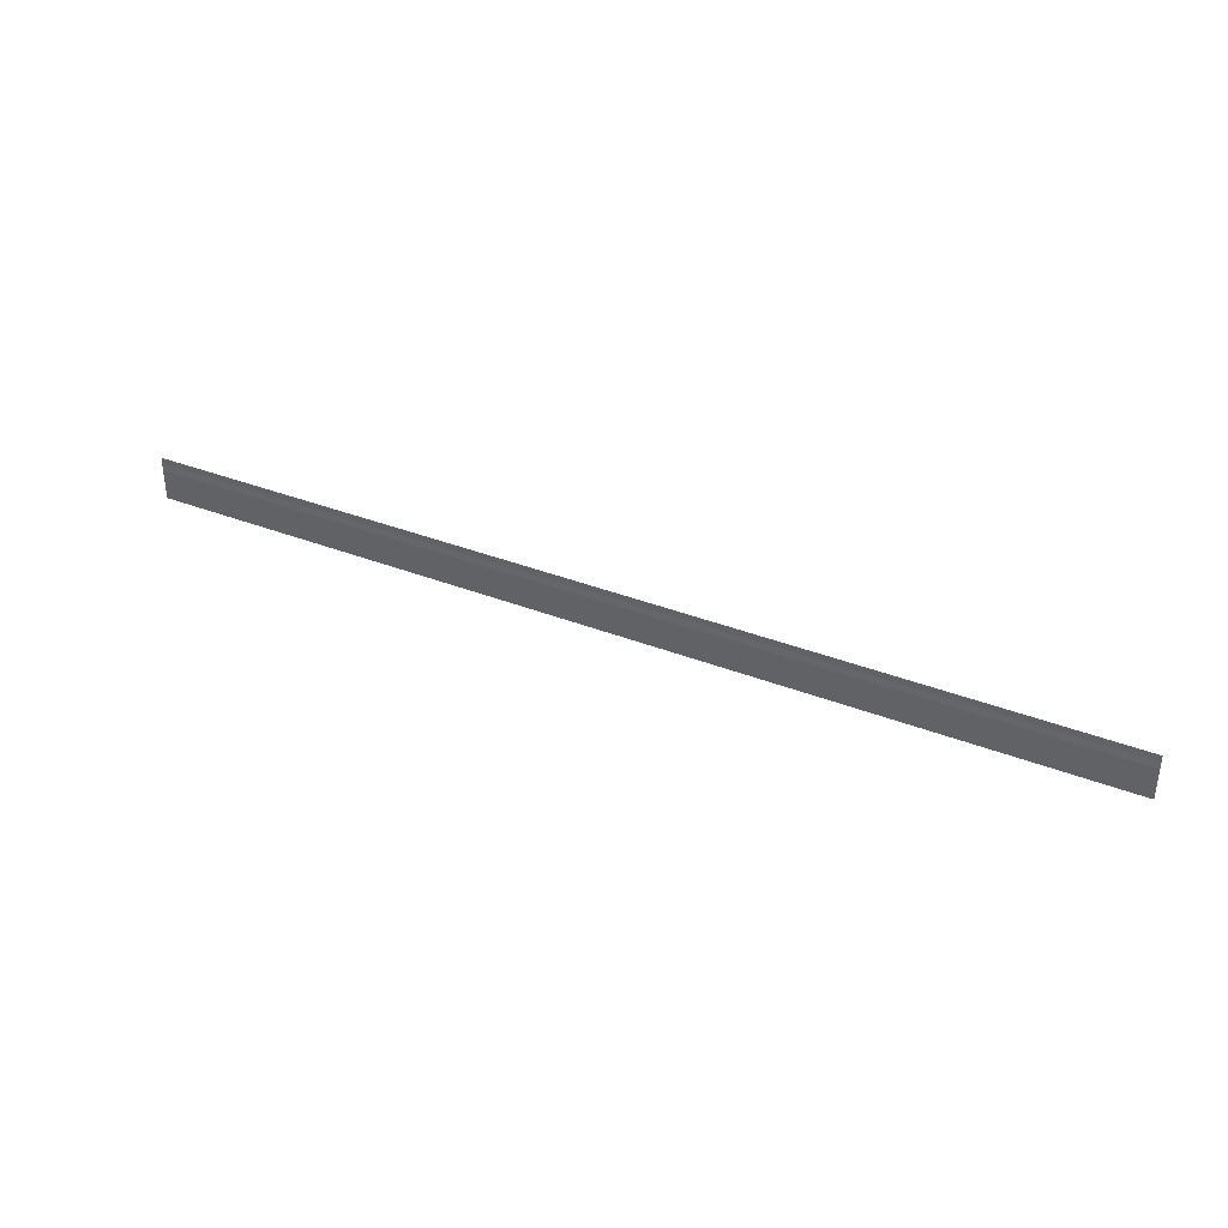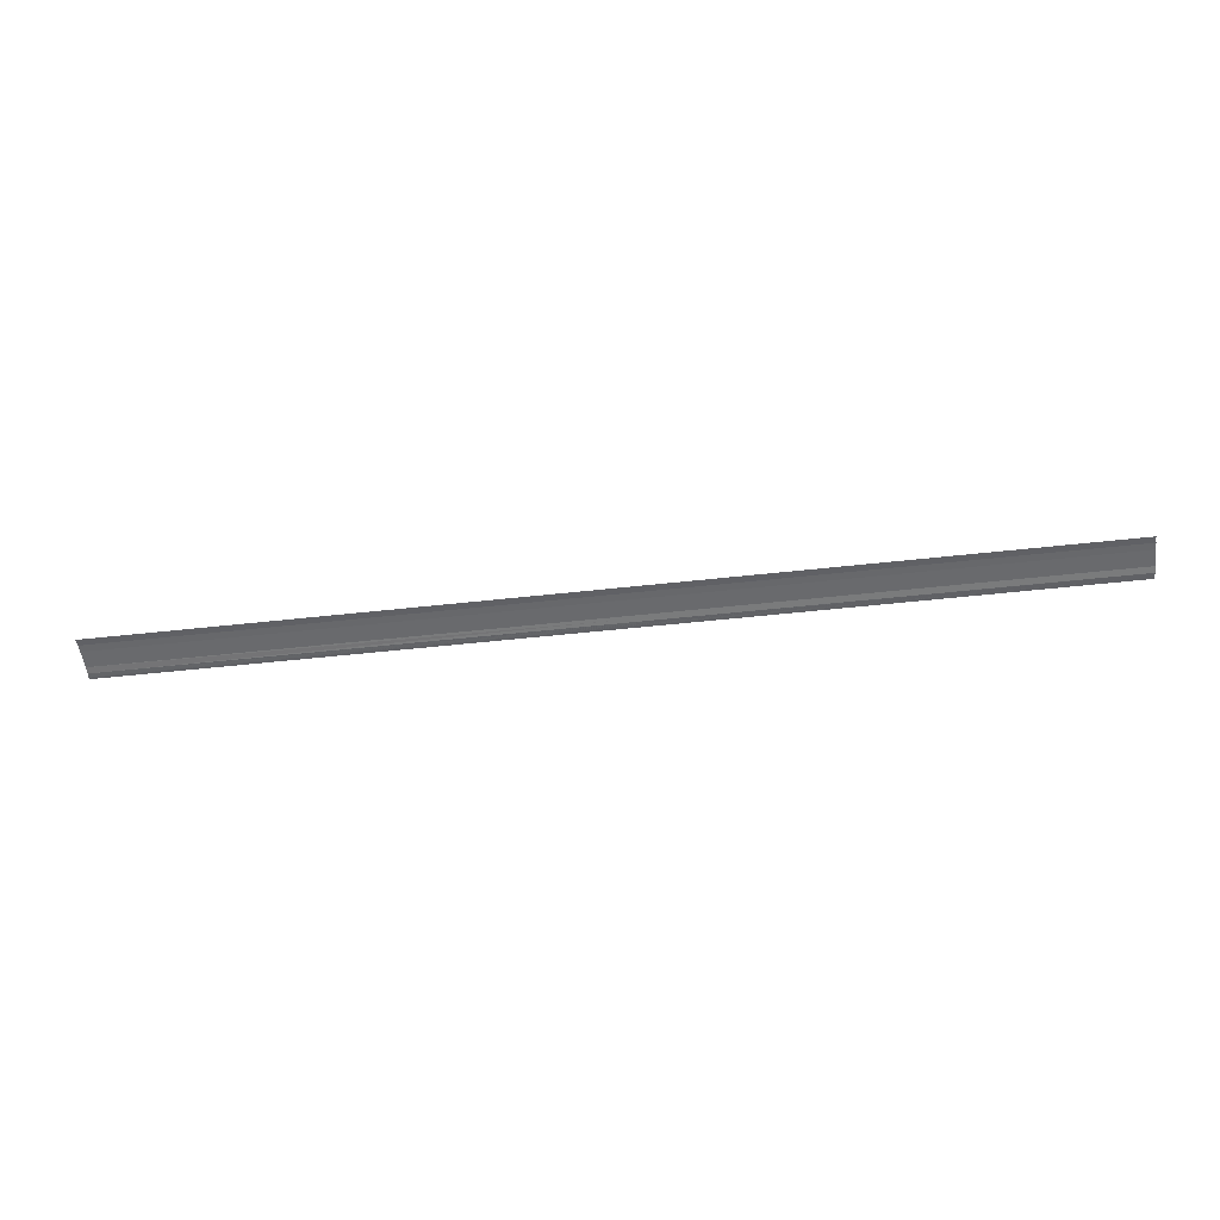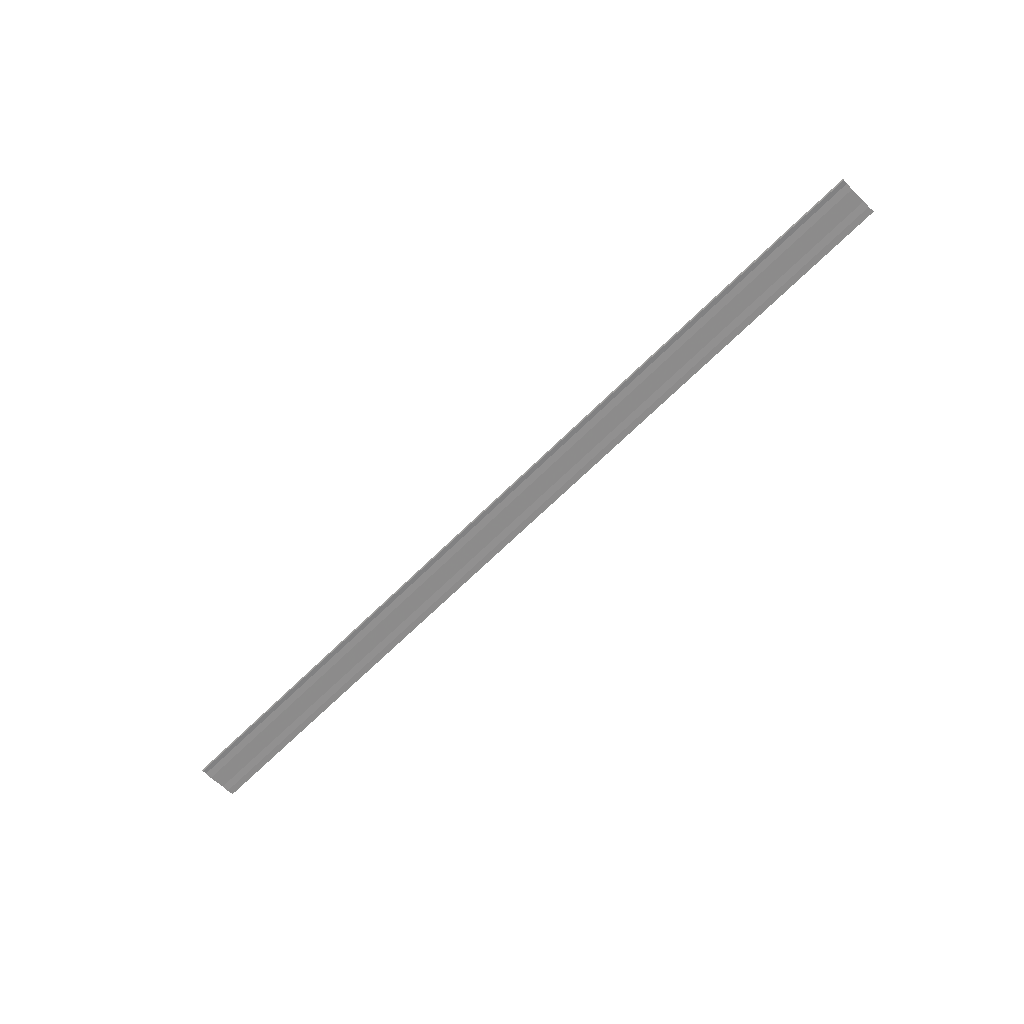
<metadata>
{"format":"obj","ext":"obj","renderer":"f3d","projection":"perspective","resolution":1024,"background":"white","views":[{"elev":36.9,"azim":-153.3,"up":"+Z"},{"elev":-52.8,"azim":-173.2,"up":"+Y"},{"elev":-64.5,"azim":45.4,"up":"+Y"}]}
</metadata>
<code>
o 31049
v 2159 1871 14.4
v 2159 1871 14.4
v 2159 1871 14.4
v 2159 1871 14.4
v 2159 1871 14.4
v 2159 1871 14.4
v 2159 1871 14.4
v 2159 1871 14.4
v 2159 1871 14.4
v 2159 1871 14.4
v 2159 1871 14.4
v 2159 1871 14.4
v 2159 1871 14.4
v 2159 1871 14.4
v 2159 1871 14.4
v 2159 1871 14.4
v 2159 1871 14.4
v 2159 1871 14.4
v 2159 1871 14.4
v 2159 1871 14.4
v 2159 1871 14.4
v 2159 1871 14.4
v 2159 1871 14.4
v 2159 1871 14.4
v 2159 1871 14.4
v 2159 1871 14.4
v 2159 1871 14.4
v 2159 1871 14.4
v 2159 1871 14.4
v 2159 1871 14.4
v 2159 1871 14.4
v 2159 1871 14.4
v 2159 1871 14.4
v 2159 1871 14.4
v 2159 1871 14.4
v 2159 1871 14.4
v 2159 1871 14.4
v 2159 1871 14.4
v 2159 1871 14.4
v 2159 1871 14.4
v 2159 1871 14.4
v 2159 1871 14.4
v 2159 1871 14.4
v 2159 1871 14.4
v 2159 1871 14.4
f 1 2 3
f 1 4 3
f 5 2 6
f 5 7 6
f 8 7 9
f 9 10 11
f 6 10 11
f 6 12 13
f 3 12 13
f 3 14 15
f 16 14 15
f 17 4 16
f 17 18 16
f 19 18 20
f 16 21 22
f 20 21 22
f 23 24 25
f 23 26 25
f 27 24 28
f 27 29 28
f 28 30 31
f 28 32 33
f 25 32 33
f 25 34 35
f 36 34 35
f 37 26 36
f 37 38 36
f 36 39 40
f 41 39 40
f 42 38 41
f 42 43 41
f 41 44 45

</code>
